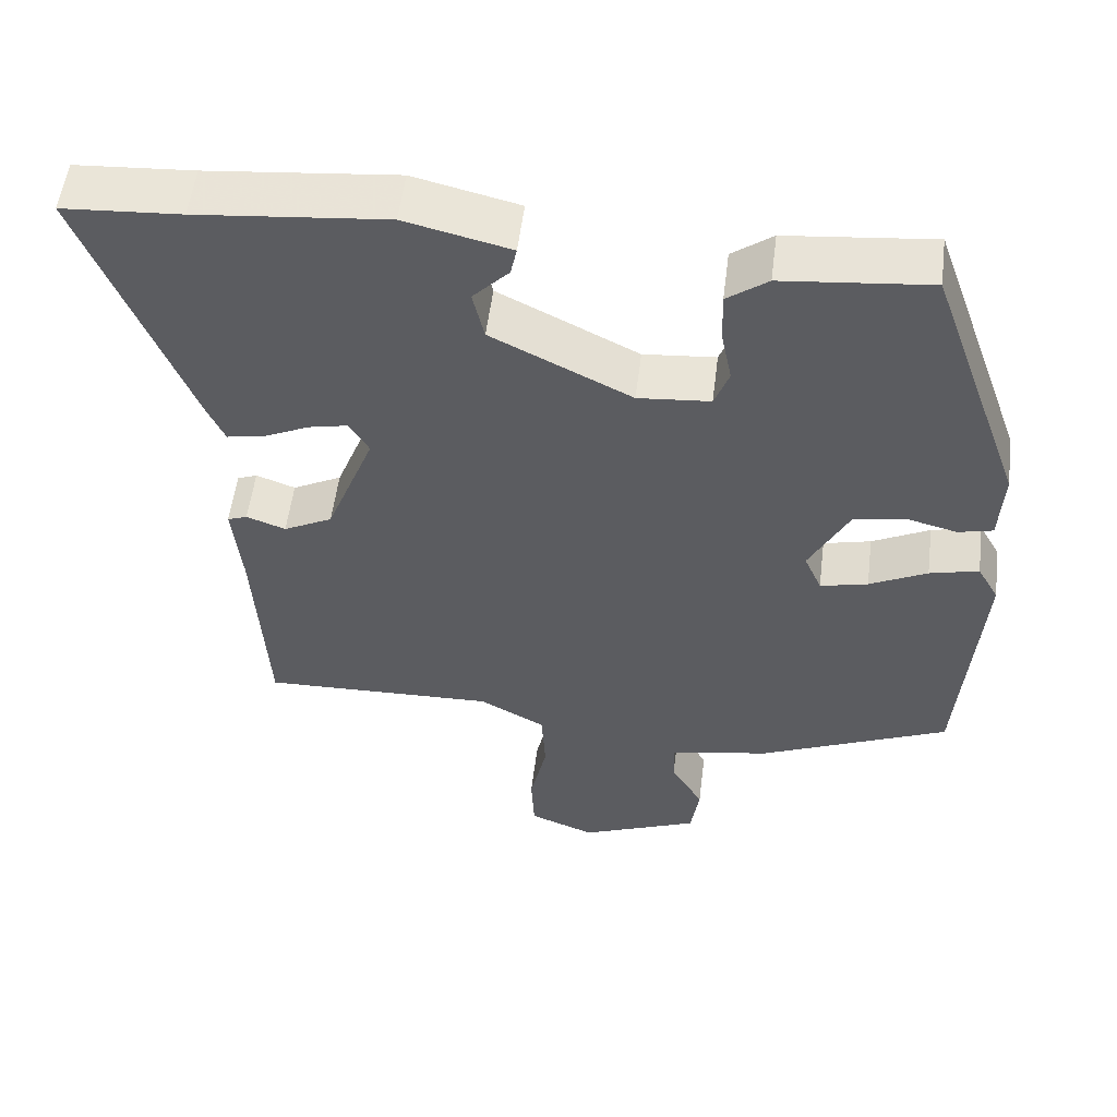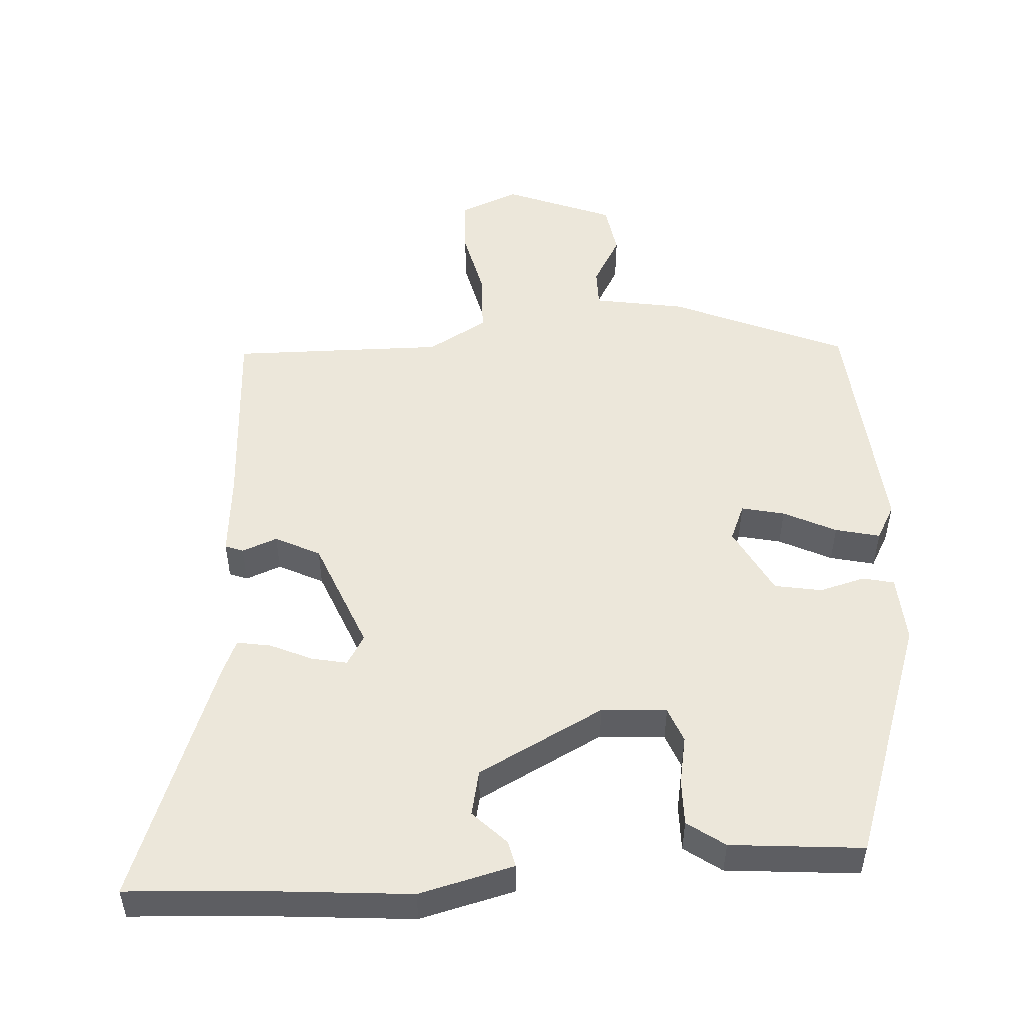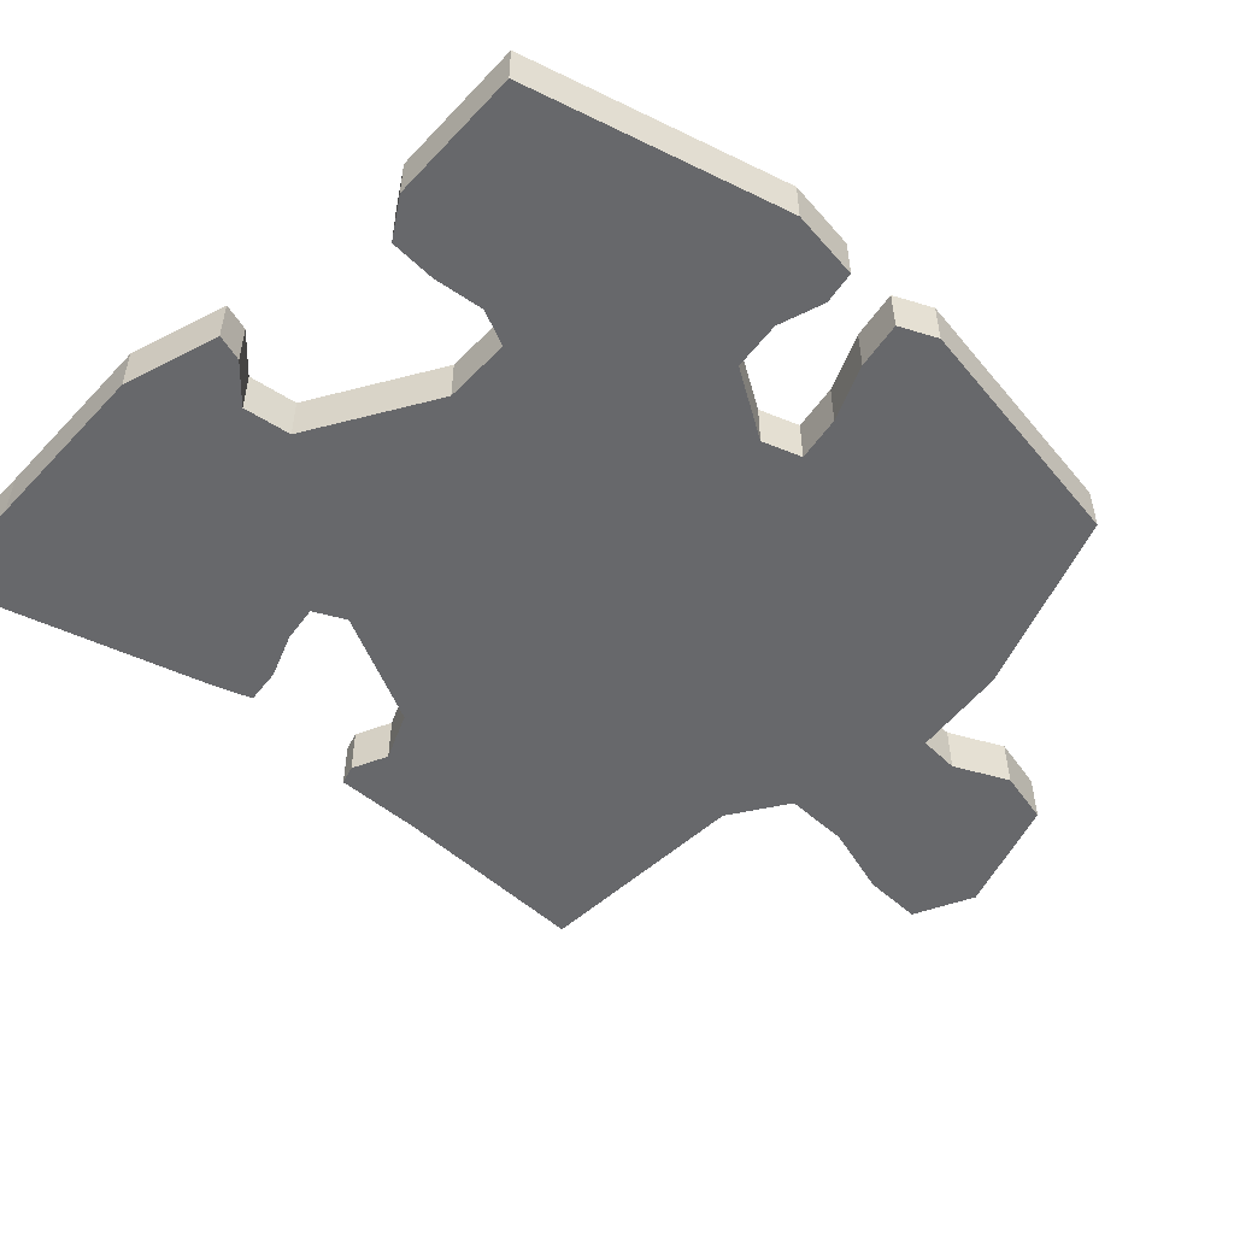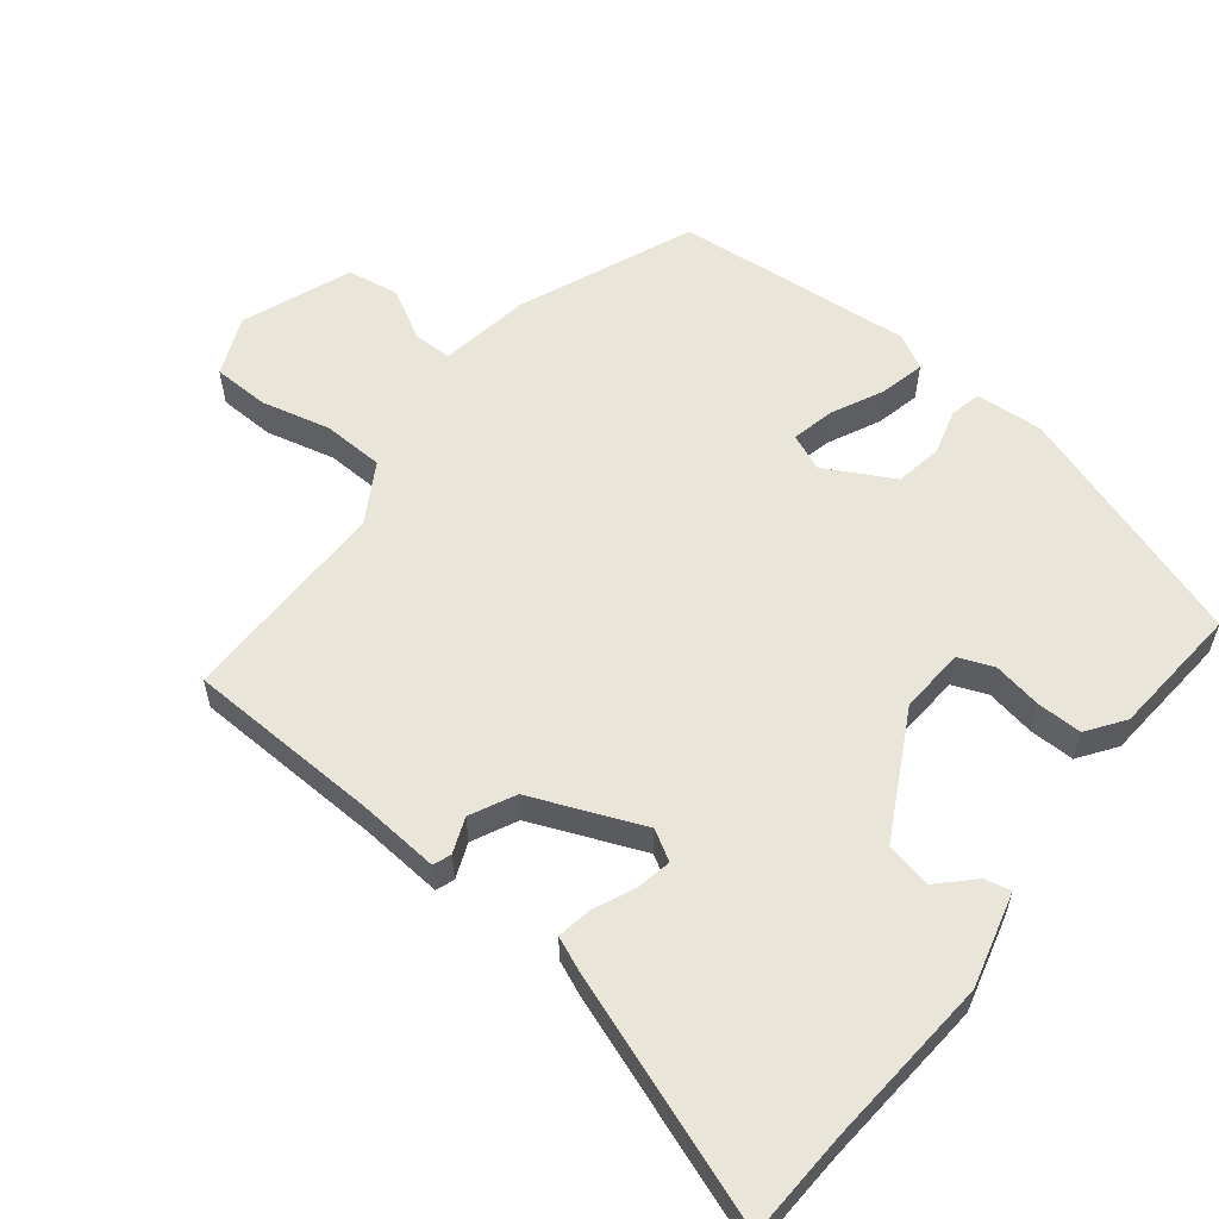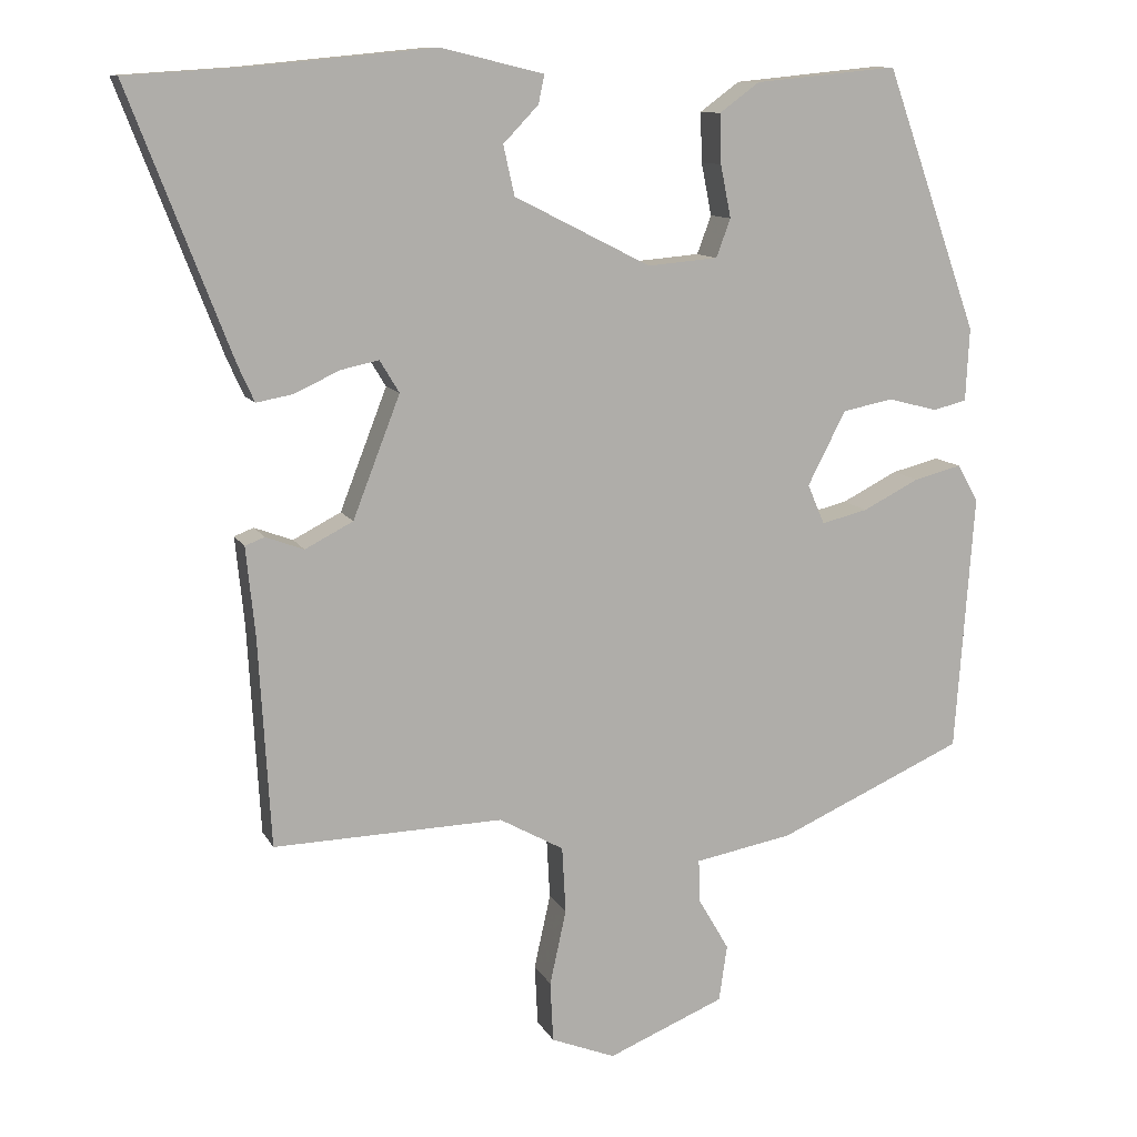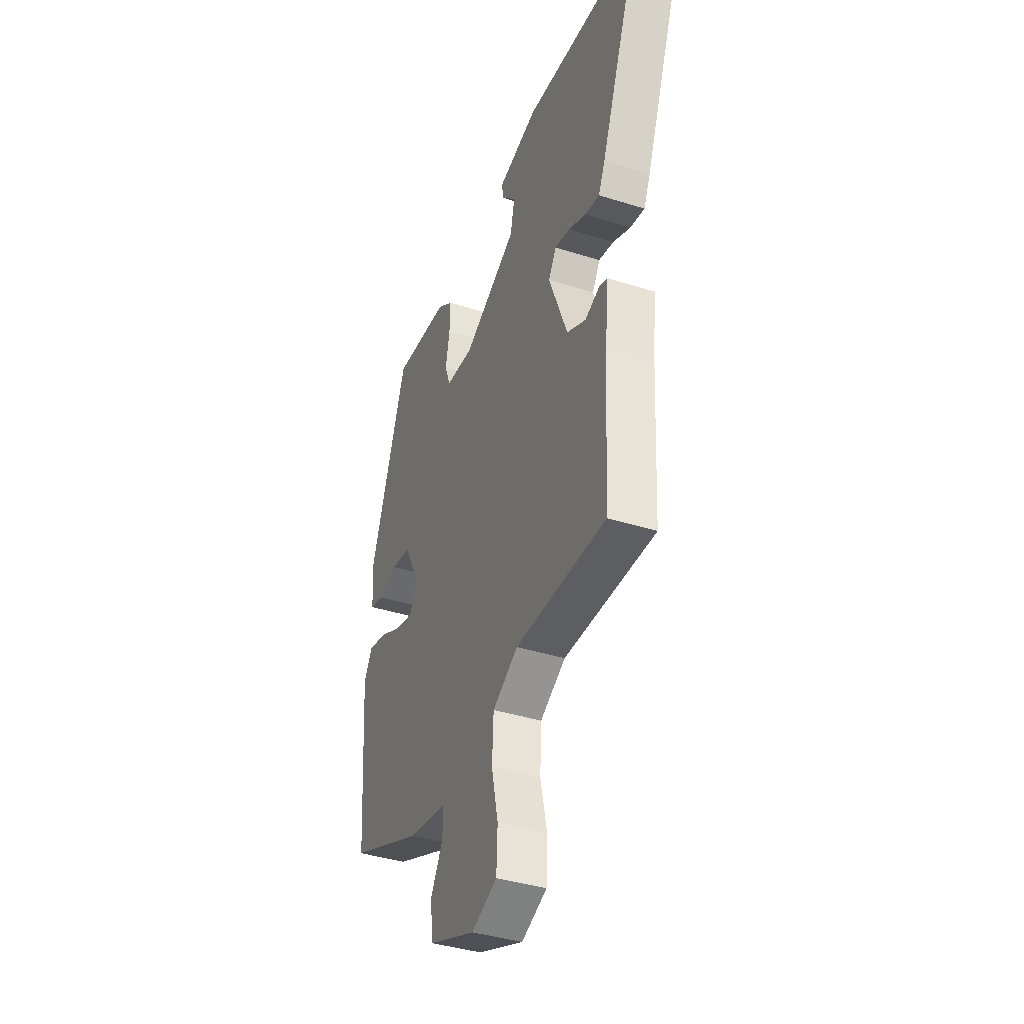
<metadata>
{"format":"obj","ext":"obj","renderer":"f3d","projection":"perspective","resolution":1024,"background":"white","views":[{"elev":54.5,"azim":7.1,"up":"+Z"},{"elev":51.2,"azim":-4.3,"up":"+Y"},{"elev":-52.4,"azim":42.6,"up":"+Y"},{"elev":58.0,"azim":-52.9,"up":"+Y"},{"elev":11.1,"azim":-18.2,"up":"+Z"},{"elev":-39.3,"azim":-111.5,"up":"+Z"}]}
</metadata>
<code>
v -0.621 0.07 0.492
v -0.467 0.07 0.502
v -0.22 0.07 0.526
v -0.083 0.07 0.493
v -0.091 0.07 0.455
v -0.138 0.07 0.406
v -0.123 0.07 0.34
v 0.059 0.07 0.248
v 0.153 0.07 0.256
v 0.172 0.07 0.307
v 0.158 0.07 0.377
v 0.156 0.07 0.443
v 0.209 0.07 0.482
v 0.4 0.07 0.501
v 0.525 0.07 0.151
v 0.52 0.07 0.053
v 0.475 0.07 0.042
v 0.409 0.07 0.059
v 0.341 0.07 0.046
v 0.29 0.07 -0.053
v 0.313 0.07 -0.106
v 0.375 0.07 -0.091
v 0.45 0.07 -0.053
v 0.514 0.07 -0.037
v 0.542 0.07 -0.087
v 0.517 0.07 -0.432
v 0.268 0.07 -0.542
v 0.137 0.07 -0.566
v 0.138 0.07 -0.622
v 0.18 0.07 -0.694
v 0.169 0.07 -0.769
v 0.013 0.07 -0.833
v -0.073 0.07 -0.799
v -0.077 0.07 -0.718
v -0.055 0.07 -0.618
v -0.06 0.07 -0.529
v -0.146 0.07 -0.481
v -0.453 0.07 -0.489
v -0.469 0.07 -0.209
v -0.481 0.07 -0.091
v -0.455 0.07 -0.081
v -0.404 0.07 -0.1
v -0.34 0.07 -0.067
v -0.277 0.07 0.095
v -0.303 0.07 0.138
v -0.354 0.07 0.127
v -0.414 0.07 0.099
v -0.463 0.07 0.09
v -0.485 0.07 0.139
v -0.621 0 0.492
v -0.467 0 0.502
v -0.22 0 0.526
v -0.083 0 0.493
v -0.091 0 0.455
v -0.138 0 0.406
v -0.123 0 0.34
v 0.059 0 0.248
v 0.153 0 0.256
v 0.172 0 0.307
v 0.158 0 0.377
v 0.156 0 0.443
v 0.209 0 0.482
v 0.4 0 0.501
v 0.525 0 0.151
v 0.52 0 0.053
v 0.475 0 0.042
v 0.409 0 0.059
v 0.341 0 0.046
v 0.29 0 -0.053
v 0.313 0 -0.106
v 0.375 0 -0.091
v 0.45 0 -0.053
v 0.514 0 -0.037
v 0.542 0 -0.087
v 0.517 0 -0.432
v 0.268 0 -0.542
v 0.137 0 -0.566
v 0.138 0 -0.622
v 0.18 0 -0.694
v 0.169 0 -0.769
v 0.013 0 -0.833
v -0.073 0 -0.799
v -0.077 0 -0.718
v -0.055 0 -0.618
v -0.06 0 -0.529
v -0.146 0 -0.481
v -0.453 0 -0.489
v -0.469 0 -0.209
v -0.481 0 -0.091
v -0.455 0 -0.081
v -0.404 0 -0.1
v -0.34 0 -0.067
v -0.277 0 0.095
v -0.303 0 0.138
v -0.354 0 0.127
v -0.414 0 0.099
v -0.463 0 0.09
v -0.485 0 0.139
f 49 1 2
f 48 49 2
f 47 48 2
f 46 47 2
f 45 46 2 3
f 44 45 3
f 39 40 41 42
f 39 42 43
f 38 39 43
f 37 38 43
f 36 37 43 44
f 33 34 35
f 32 33 35
f 31 32 35
f 30 31 35
f 29 30 35
f 28 29 35 36
f 27 28 36
f 26 27 36
f 25 26 36
f 24 25 36
f 23 24 36
f 22 23 36
f 21 22 36
f 20 21 36 44
f 16 17 18
f 15 16 18
f 14 15 18
f 13 14 18
f 12 13 18
f 11 12 18
f 10 11 18
f 9 10 18 19
f 19 20 44
f 9 19 44
f 8 9 44
f 3 4 5 6
f 3 6 7
f 44 3 7
f 7 8 44
f 51 50 98
f 51 98 97
f 51 97 96
f 51 96 95
f 52 51 95 94
f 52 94 93
f 91 90 89 88
f 92 91 88
f 92 88 87
f 92 87 86
f 93 92 86 85
f 84 83 82
f 84 82 81
f 84 81 80
f 84 80 79
f 84 79 78
f 85 84 78 77
f 85 77 76
f 85 76 75
f 85 75 74
f 85 74 73
f 85 73 72
f 85 72 71
f 85 71 70
f 93 85 70 69
f 67 66 65
f 67 65 64
f 67 64 63
f 67 63 62
f 67 62 61
f 67 61 60
f 67 60 59
f 68 67 59 58
f 93 69 68
f 93 68 58
f 93 58 57
f 55 54 53 52
f 56 55 52
f 56 52 93
f 93 57 56
f 1 50 51 2
f 2 51 52 3
f 3 52 53 4
f 4 53 54 5
f 5 54 55 6
f 6 55 56 7
f 7 56 57 8
f 8 57 58 9
f 9 58 59 10
f 10 59 60 11
f 11 60 61 12
f 12 61 62 13
f 13 62 63 14
f 14 63 64 15
f 15 64 65 16
f 16 65 66 17
f 17 66 67 18
f 18 67 68 19
f 19 68 69 20
f 20 69 70 21
f 21 70 71 22
f 22 71 72 23
f 23 72 73 24
f 24 73 74 25
f 25 74 75 26
f 26 75 76 27
f 27 76 77 28
f 28 77 78 29
f 29 78 79 30
f 30 79 80 31
f 31 80 81 32
f 32 81 82 33
f 33 82 83 34
f 34 83 84 35
f 35 84 85 36
f 36 85 86 37
f 37 86 87 38
f 38 87 88 39
f 39 88 89 40
f 40 89 90 41
f 41 90 91 42
f 42 91 92 43
f 43 92 93 44
f 44 93 94 45
f 45 94 95 46
f 46 95 96 47
f 47 96 97 48
f 48 97 98 49
f 49 98 50 1

</code>
